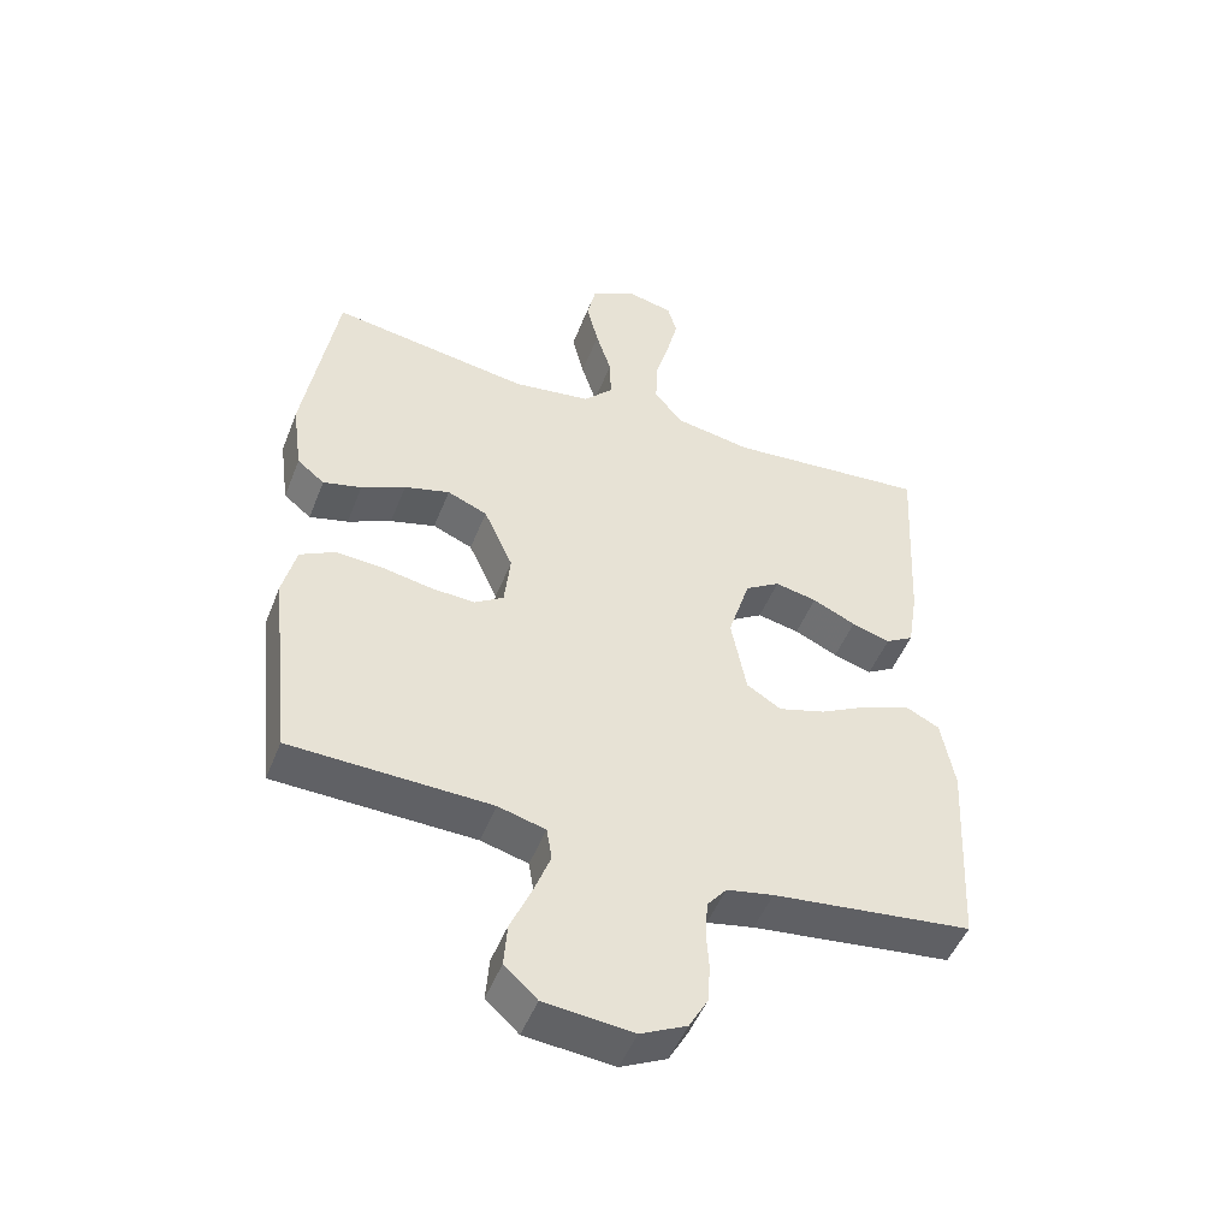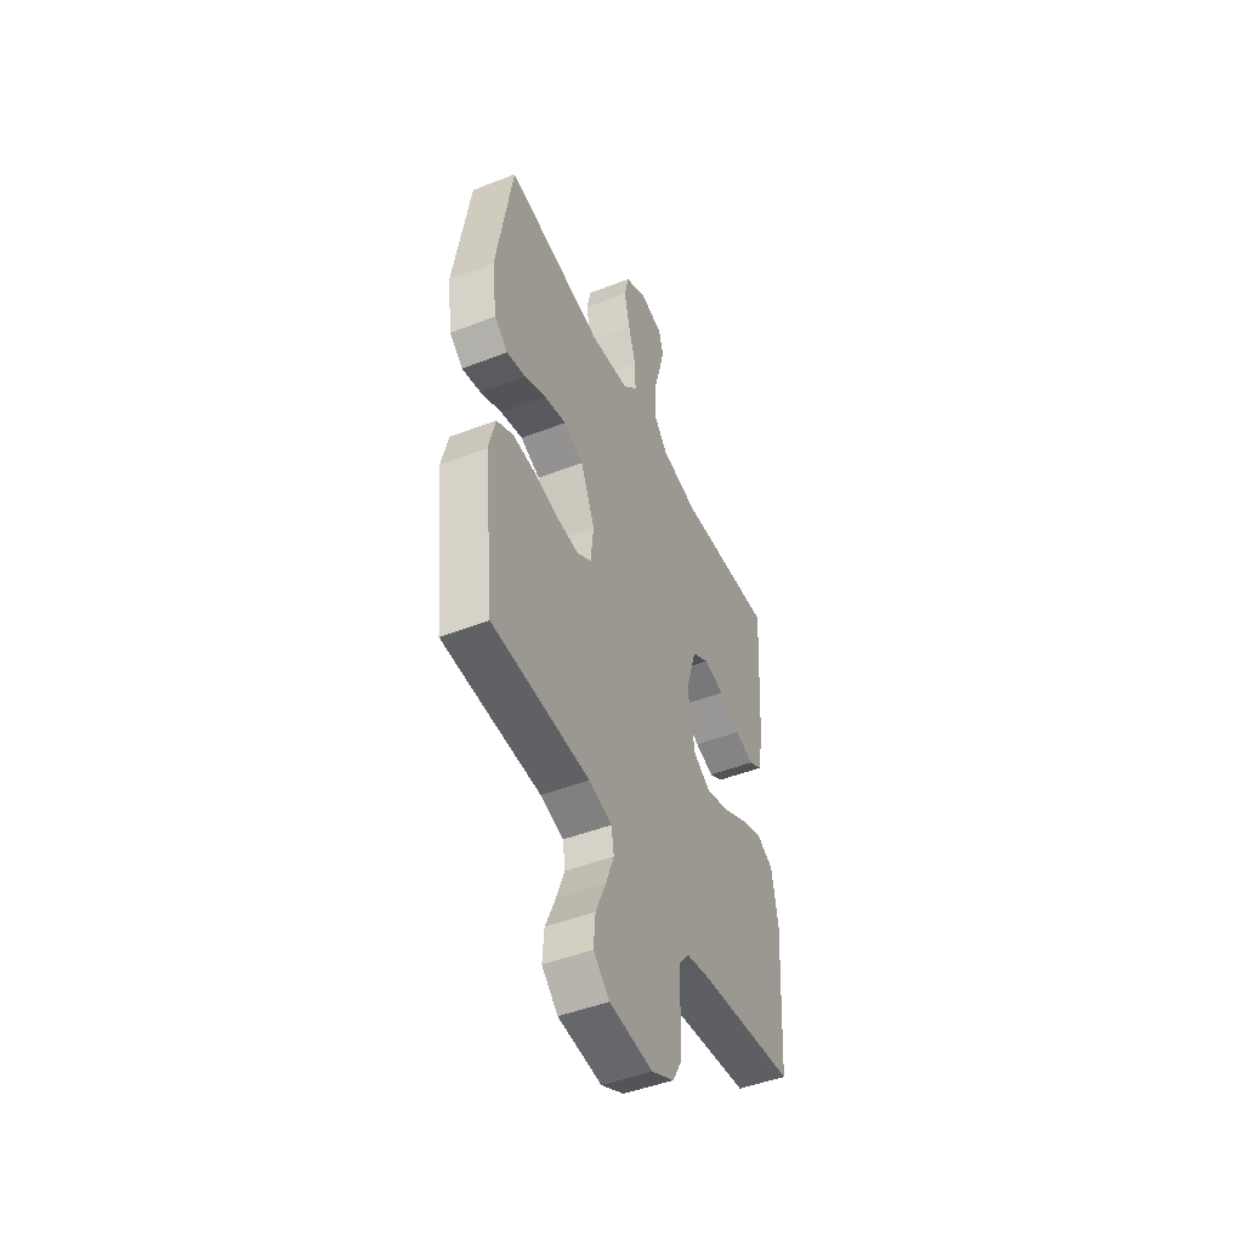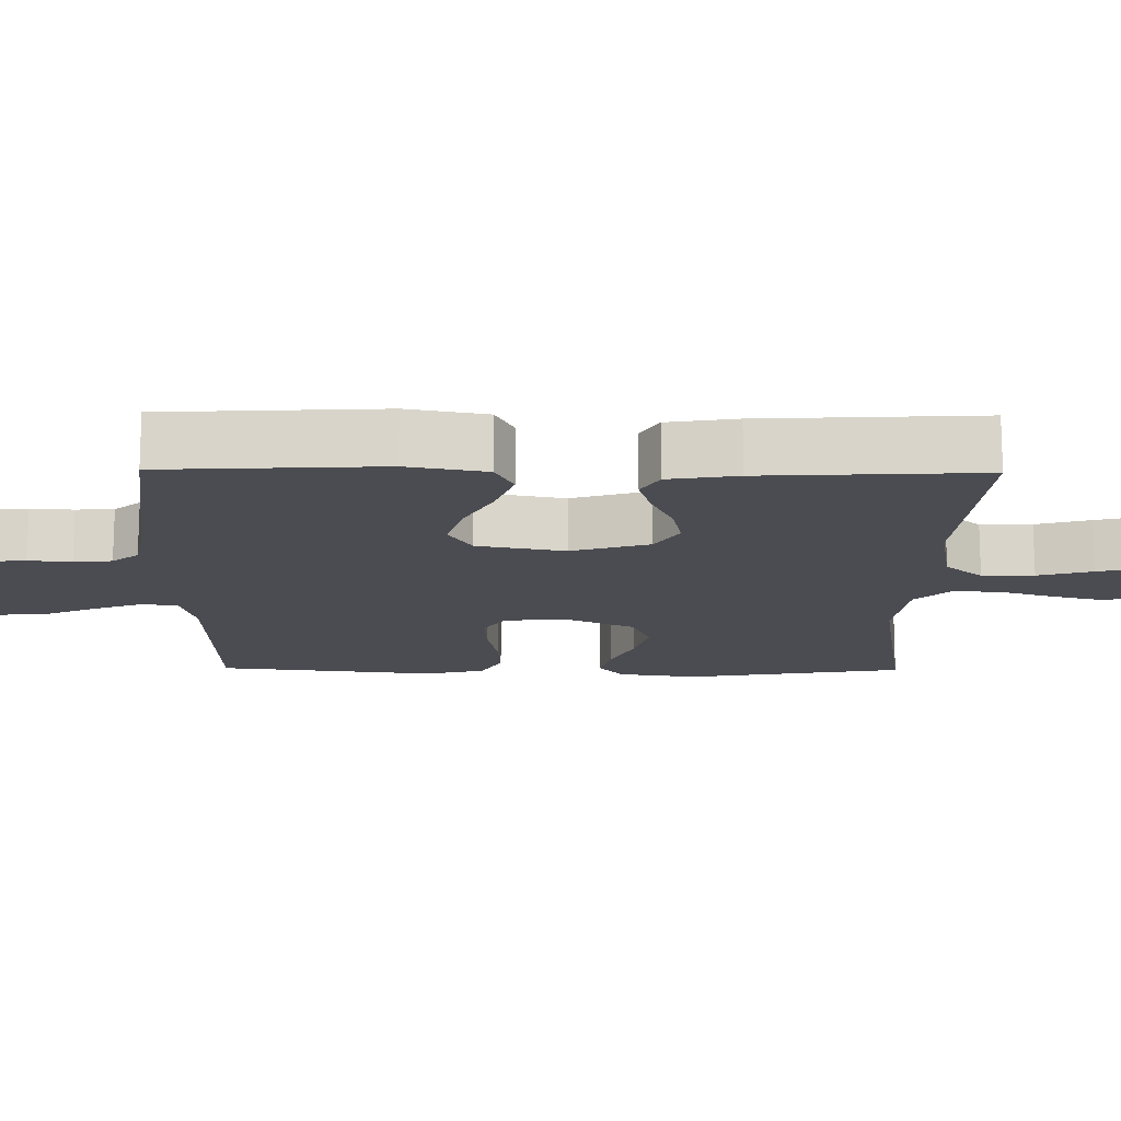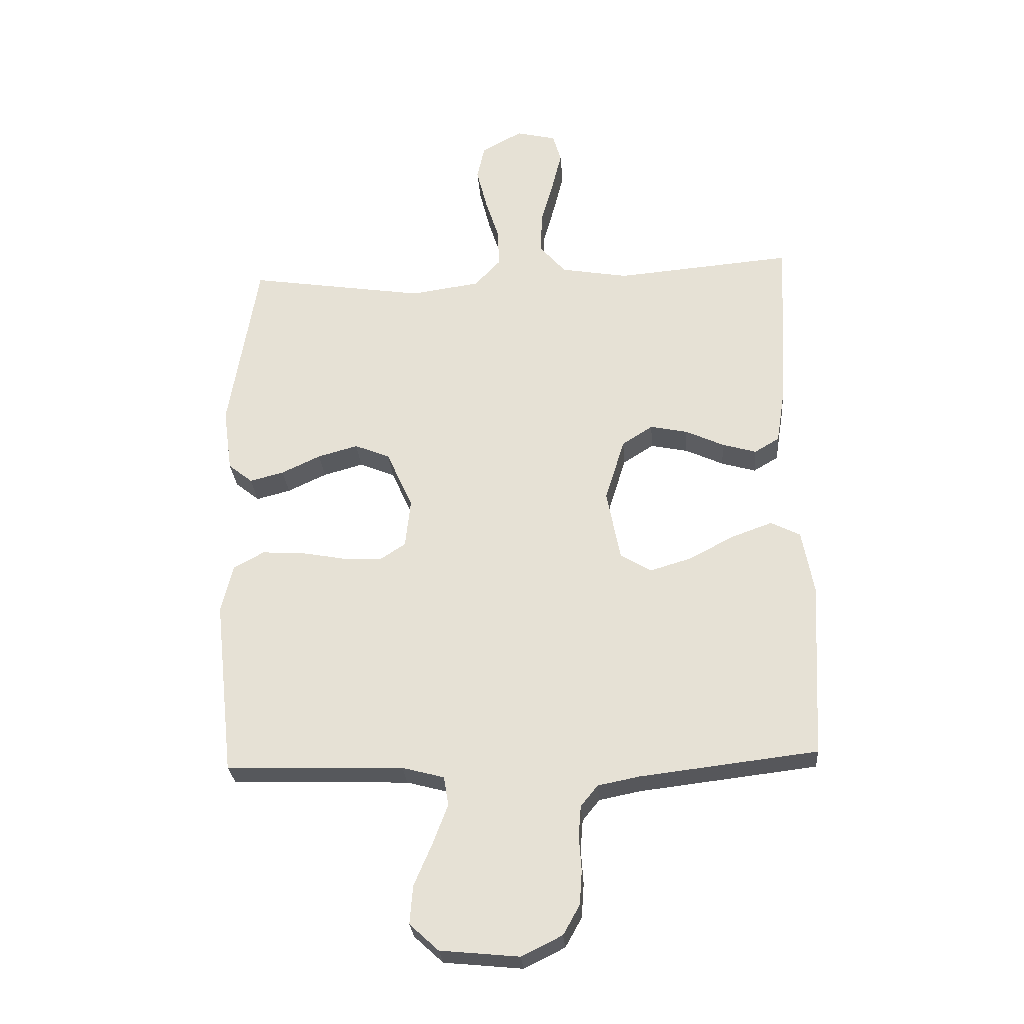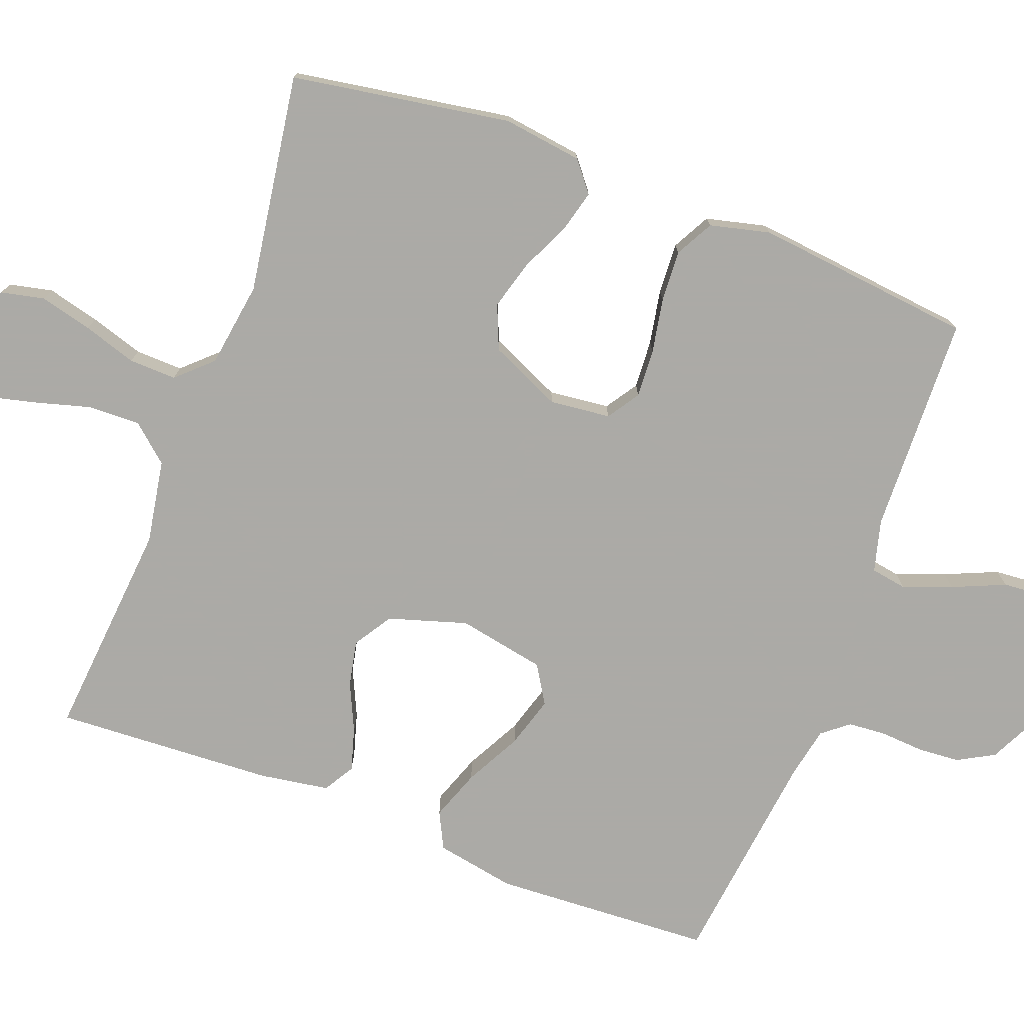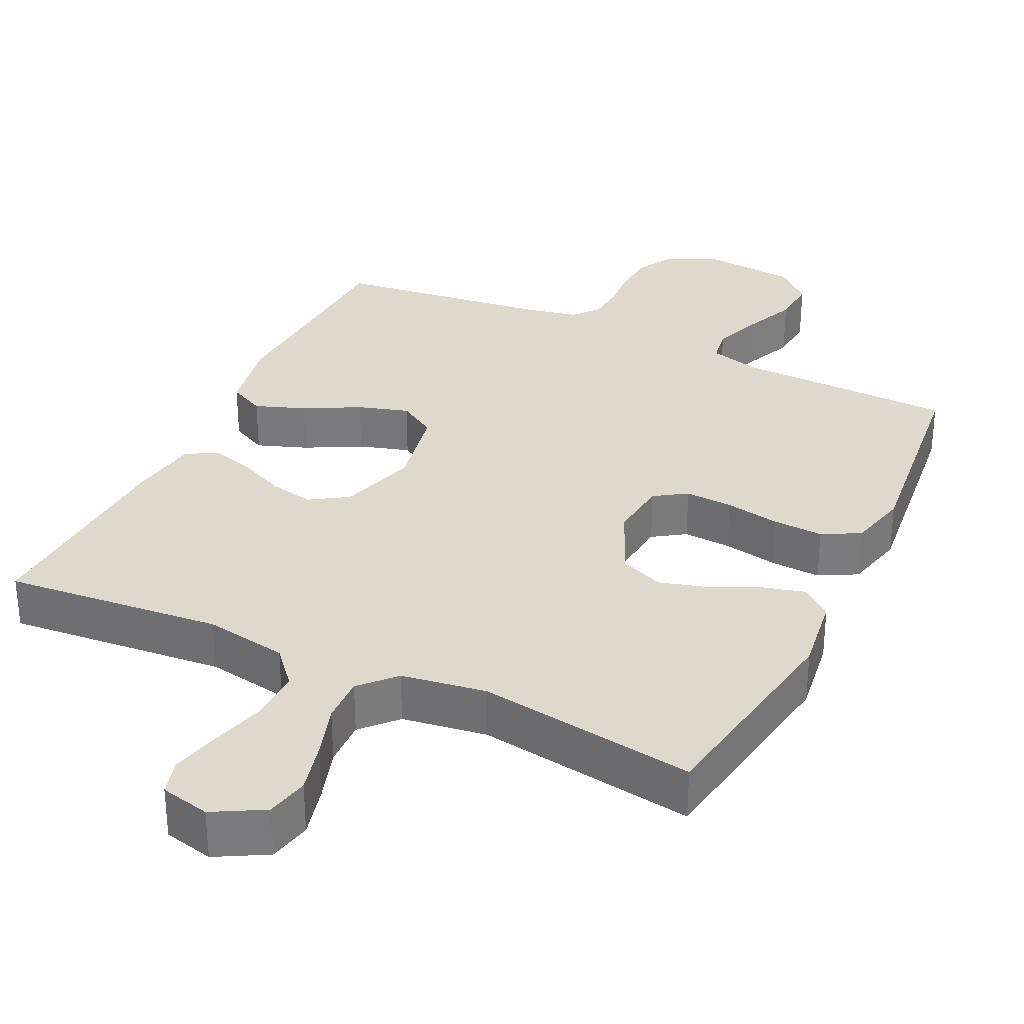
<metadata>
{"format":"obj","ext":"obj","renderer":"f3d","projection":"perspective","resolution":1024,"background":"white","views":[{"elev":-49.2,"azim":158.9,"up":"+Z"},{"elev":-47.3,"azim":113.7,"up":"+Z"},{"elev":-15.4,"azim":-90.7,"up":"+Y"},{"elev":-28.0,"azim":-175.7,"up":"+Z"},{"elev":-75.9,"azim":69.3,"up":"+Y"},{"elev":31.9,"azim":25.4,"up":"+Y"}]}
</metadata>
<code>
v -0.5 0.07 -0.5
v -0.516 0.07 -0.2
v -0.496 0.07 -0.091
v -0.446 0.07 -0.066
v -0.377 0.07 -0.091
v -0.301 0.07 -0.131
v -0.231 0.07 -0.152
v -0.179 0.07 -0.12
v -0.156 0.07 0
v -0.189 0.07 0.107
v -0.241 0.07 0.14
v -0.304 0.07 0.127
v -0.369 0.07 0.097
v -0.427 0.07 0.08
v -0.469 0.07 0.105
v -0.484 0.07 0.2
v -0.5 0.07 0.5
v -0.2 0.07 0.474
v -0.086 0.07 0.494
v -0.042 0.07 0.545
v -0.044 0.07 0.616
v -0.065 0.07 0.691
v -0.082 0.07 0.76
v -0.068 0.07 0.809
v 0 0.07 0.825
v 0.069 0.07 0.787
v 0.082 0.07 0.728
v 0.064 0.07 0.656
v 0.041 0.07 0.583
v 0.039 0.07 0.518
v 0.083 0.07 0.471
v 0.2 0.07 0.454
v 0.5 0.07 0.5
v 0.549 0.07 0.2
v 0.534 0.07 0.091
v 0.493 0.07 0.058
v 0.435 0.07 0.073
v 0.369 0.07 0.104
v 0.301 0.07 0.123
v 0.241 0.07 0.098
v 0.197 0.07 0
v 0.206 0.07 -0.083
v 0.25 0.07 -0.112
v 0.316 0.07 -0.108
v 0.391 0.07 -0.094
v 0.461 0.07 -0.09
v 0.513 0.07 -0.118
v 0.533 0.07 -0.2
v 0.5 0.07 -0.5
v 0.2 0.07 -0.509
v 0.129 0.07 -0.528
v 0.121 0.07 -0.577
v 0.146 0.07 -0.644
v 0.177 0.07 -0.716
v 0.182 0.07 -0.781
v 0.133 0.07 -0.826
v 0 0.07 -0.839
v -0.069 0.07 -0.805
v -0.097 0.07 -0.755
v -0.101 0.07 -0.697
v -0.097 0.07 -0.638
v -0.101 0.07 -0.586
v -0.13 0.07 -0.55
v -0.2 0.07 -0.536
v -0.5 0 -0.5
v -0.516 0 -0.2
v -0.496 0 -0.091
v -0.446 0 -0.066
v -0.377 0 -0.091
v -0.301 0 -0.131
v -0.231 0 -0.152
v -0.179 0 -0.12
v -0.156 0 0
v -0.189 0 0.107
v -0.241 0 0.14
v -0.304 0 0.127
v -0.369 0 0.097
v -0.427 0 0.08
v -0.469 0 0.105
v -0.484 0 0.2
v -0.5 0 0.5
v -0.2 0 0.474
v -0.086 0 0.494
v -0.042 0 0.545
v -0.044 0 0.616
v -0.065 0 0.691
v -0.082 0 0.76
v -0.068 0 0.809
v 0 0 0.825
v 0.069 0 0.787
v 0.082 0 0.728
v 0.064 0 0.656
v 0.041 0 0.583
v 0.039 0 0.518
v 0.083 0 0.471
v 0.2 0 0.454
v 0.5 0 0.5
v 0.549 0 0.2
v 0.534 0 0.091
v 0.493 0 0.058
v 0.435 0 0.073
v 0.369 0 0.104
v 0.301 0 0.123
v 0.241 0 0.098
v 0.197 0 0
v 0.206 0 -0.083
v 0.25 0 -0.112
v 0.316 0 -0.108
v 0.391 0 -0.094
v 0.461 0 -0.09
v 0.513 0 -0.118
v 0.533 0 -0.2
v 0.5 0 -0.5
v 0.2 0 -0.509
v 0.129 0 -0.528
v 0.121 0 -0.577
v 0.146 0 -0.644
v 0.177 0 -0.716
v 0.182 0 -0.781
v 0.133 0 -0.826
v 0 0 -0.839
v -0.069 0 -0.805
v -0.097 0 -0.755
v -0.101 0 -0.697
v -0.097 0 -0.638
v -0.101 0 -0.586
v -0.13 0 -0.55
v -0.2 0 -0.536
f 58 59 60 61
f 58 61 62
f 57 58 62
f 56 57 62
f 53 54 55 56
f 52 53 56 62
f 51 52 62 63
f 47 48 49 50
f 44 45 46 47
f 43 44 47 50
f 42 43 50 51
f 35 36 37 38
f 35 38 39
f 32 33 34 35
f 31 32 35 39
f 30 31 39 40
f 26 27 28 29
f 24 25 26 29
f 24 29 30
f 21 22 23 24
f 21 24 30
f 20 21 30 40
f 15 16 17 18
f 15 18 19
f 12 13 14 15
f 11 12 15 19
f 10 11 19 20
f 3 4 5 6
f 3 6 7
f 64 1 2 3
f 64 3 7
f 63 64 7 8
f 41 42 51 63
f 41 63 8 9
f 20 40 41
f 9 10 20 41
f 125 124 123 122
f 126 125 122
f 126 122 121
f 126 121 120
f 120 119 118 117
f 126 120 117 116
f 127 126 116 115
f 114 113 112 111
f 111 110 109 108
f 114 111 108 107
f 115 114 107 106
f 102 101 100 99
f 103 102 99
f 99 98 97 96
f 103 99 96 95
f 104 103 95 94
f 93 92 91 90
f 93 90 89 88
f 94 93 88
f 88 87 86 85
f 94 88 85
f 104 94 85 84
f 82 81 80 79
f 83 82 79
f 79 78 77 76
f 83 79 76 75
f 84 83 75 74
f 70 69 68 67
f 71 70 67
f 67 66 65 128
f 71 67 128
f 72 71 128 127
f 127 115 106 105
f 73 72 127 105
f 105 104 84
f 105 84 74 73
f 1 65 66 2
f 2 66 67 3
f 3 67 68 4
f 4 68 69 5
f 5 69 70 6
f 6 70 71 7
f 7 71 72 8
f 8 72 73 9
f 9 73 74 10
f 10 74 75 11
f 11 75 76 12
f 12 76 77 13
f 13 77 78 14
f 14 78 79 15
f 15 79 80 16
f 16 80 81 17
f 17 81 82 18
f 18 82 83 19
f 19 83 84 20
f 20 84 85 21
f 21 85 86 22
f 22 86 87 23
f 23 87 88 24
f 24 88 89 25
f 25 89 90 26
f 26 90 91 27
f 27 91 92 28
f 28 92 93 29
f 29 93 94 30
f 30 94 95 31
f 31 95 96 32
f 32 96 97 33
f 33 97 98 34
f 34 98 99 35
f 35 99 100 36
f 36 100 101 37
f 37 101 102 38
f 38 102 103 39
f 39 103 104 40
f 40 104 105 41
f 41 105 106 42
f 42 106 107 43
f 43 107 108 44
f 44 108 109 45
f 45 109 110 46
f 46 110 111 47
f 47 111 112 48
f 48 112 113 49
f 49 113 114 50
f 50 114 115 51
f 51 115 116 52
f 52 116 117 53
f 53 117 118 54
f 54 118 119 55
f 55 119 120 56
f 56 120 121 57
f 57 121 122 58
f 58 122 123 59
f 59 123 124 60
f 60 124 125 61
f 61 125 126 62
f 62 126 127 63
f 63 127 128 64
f 64 128 65 1

</code>
